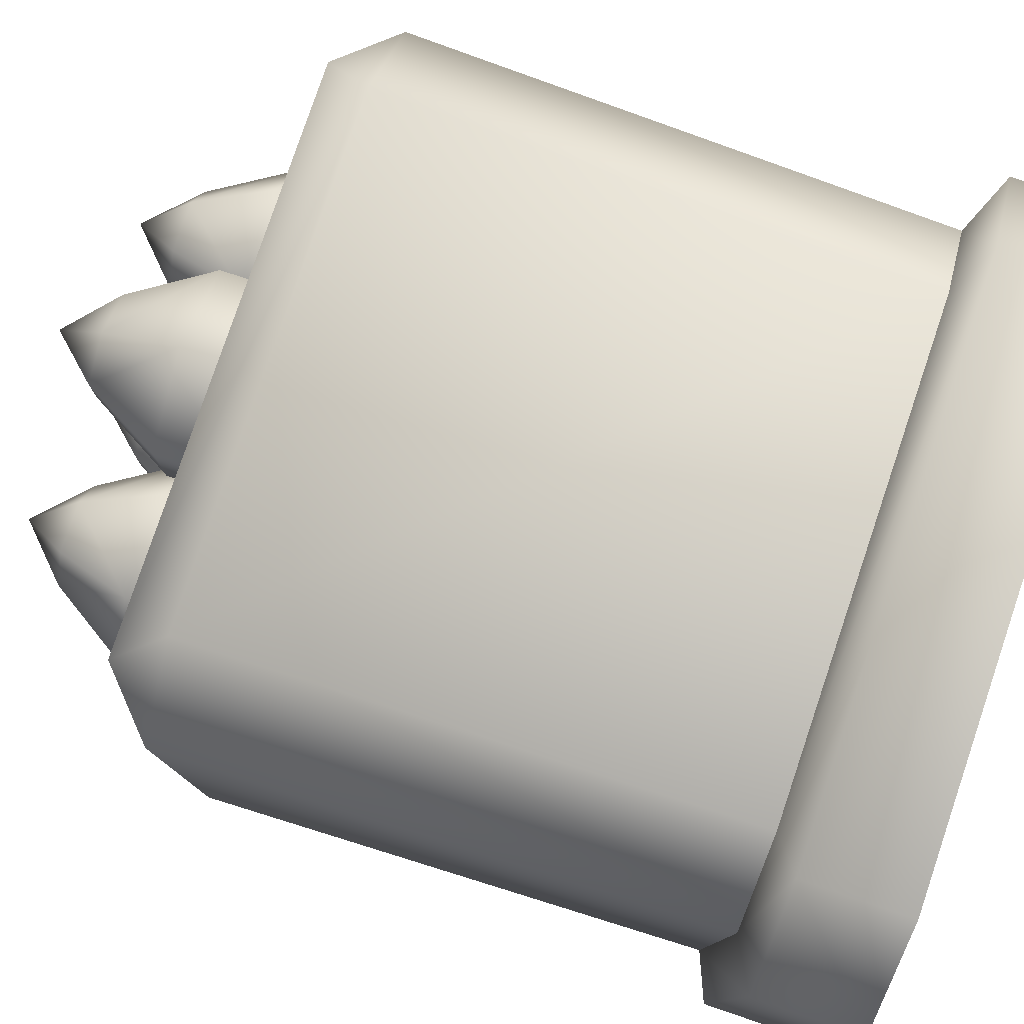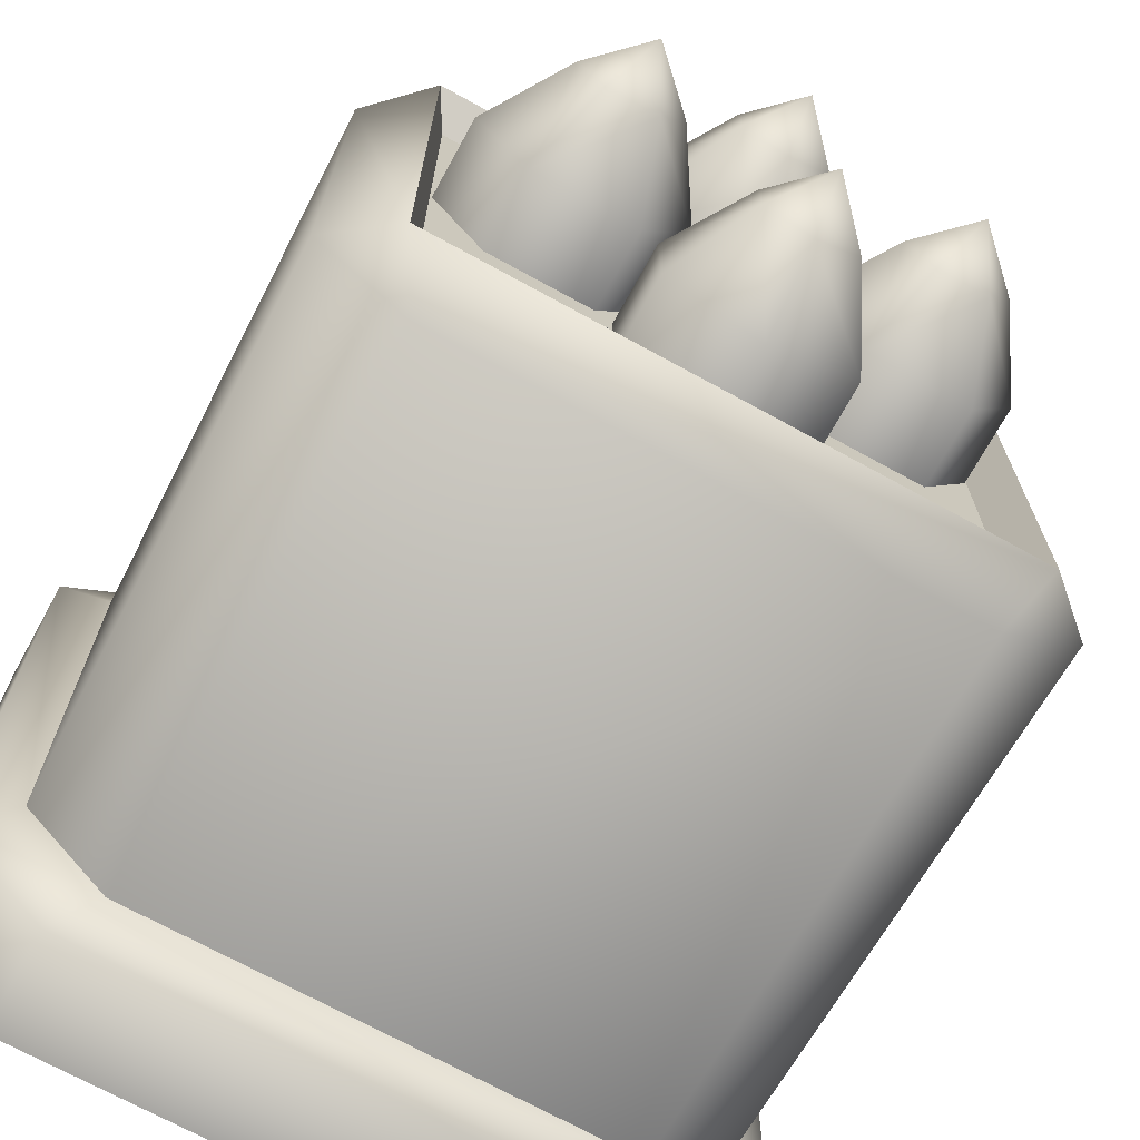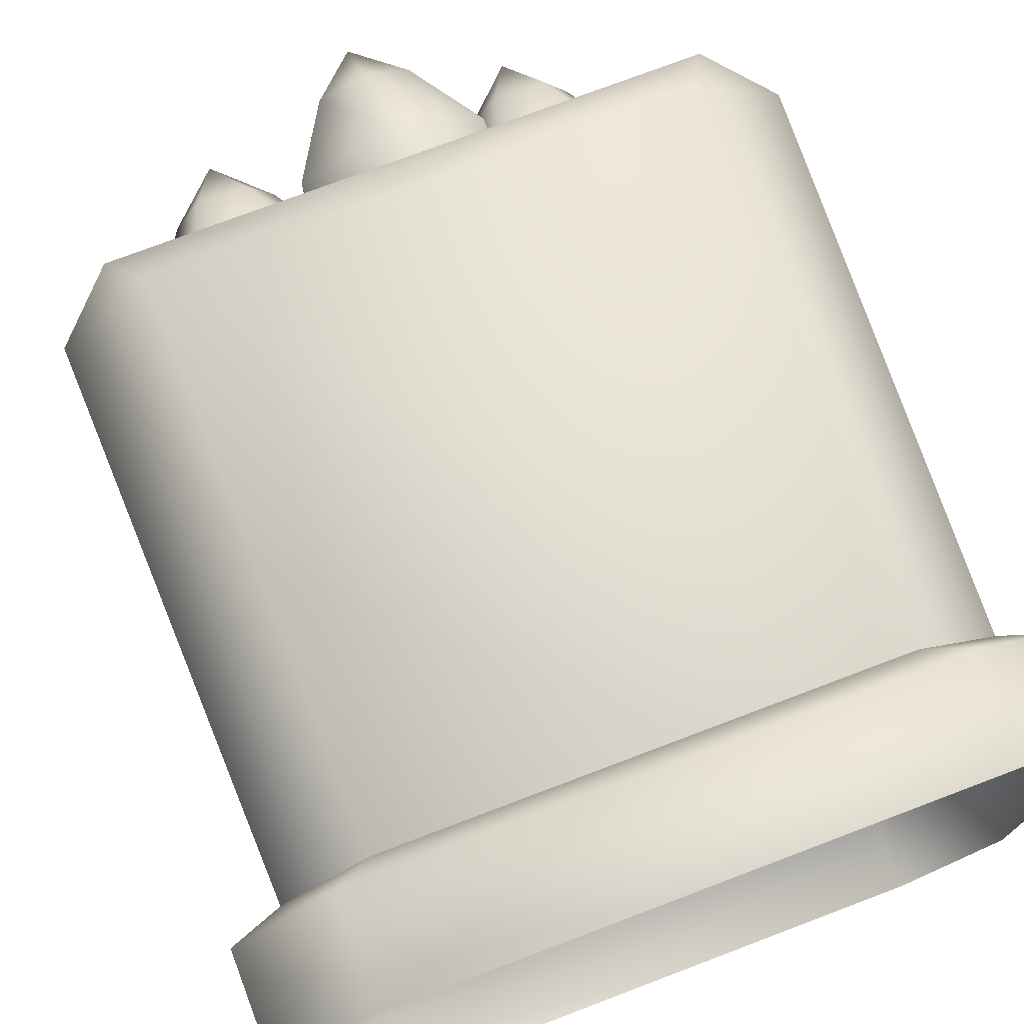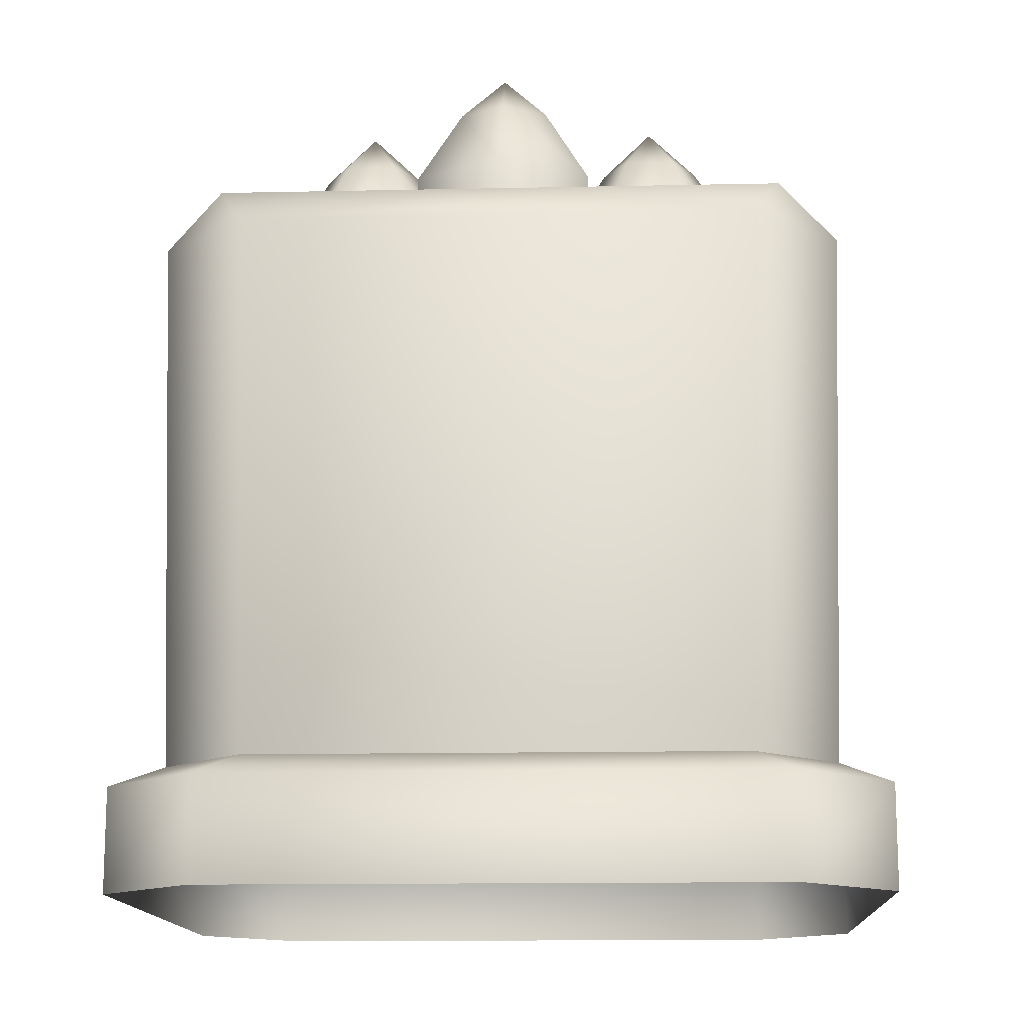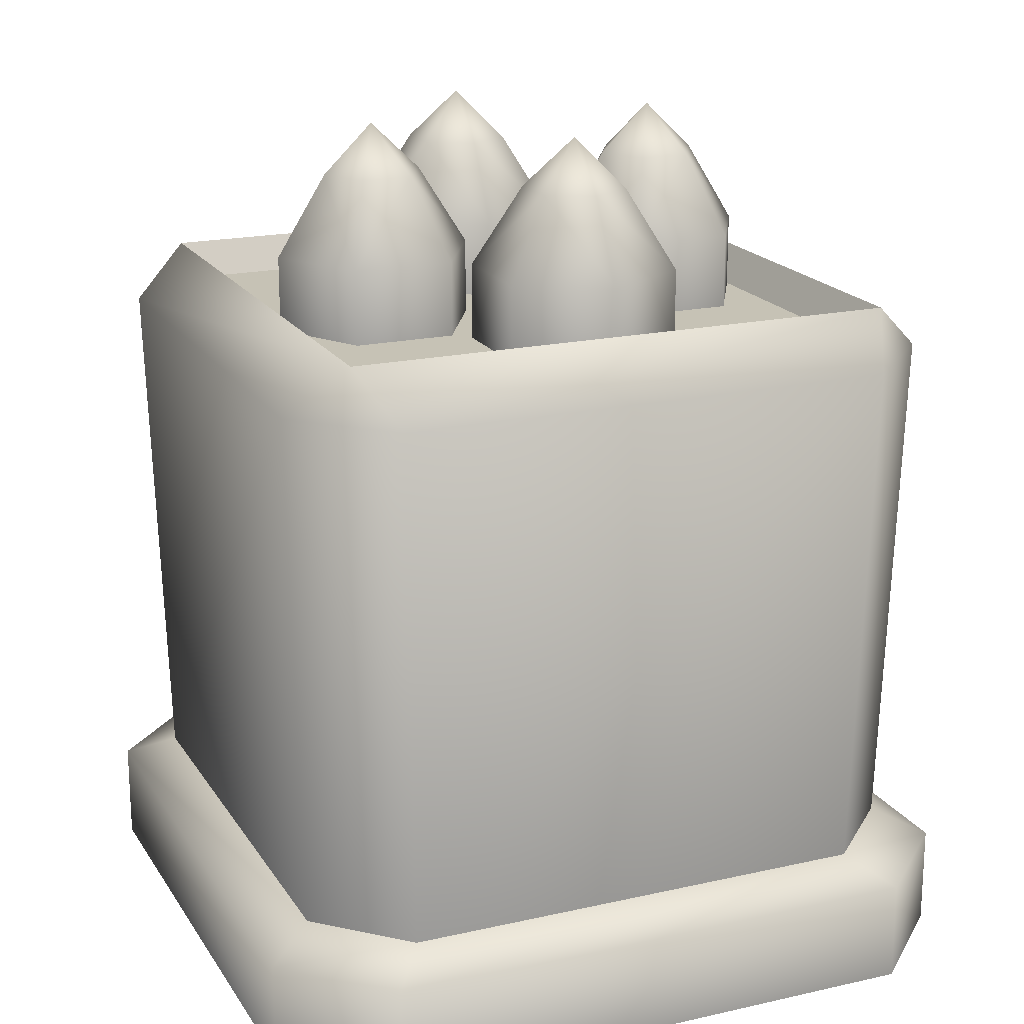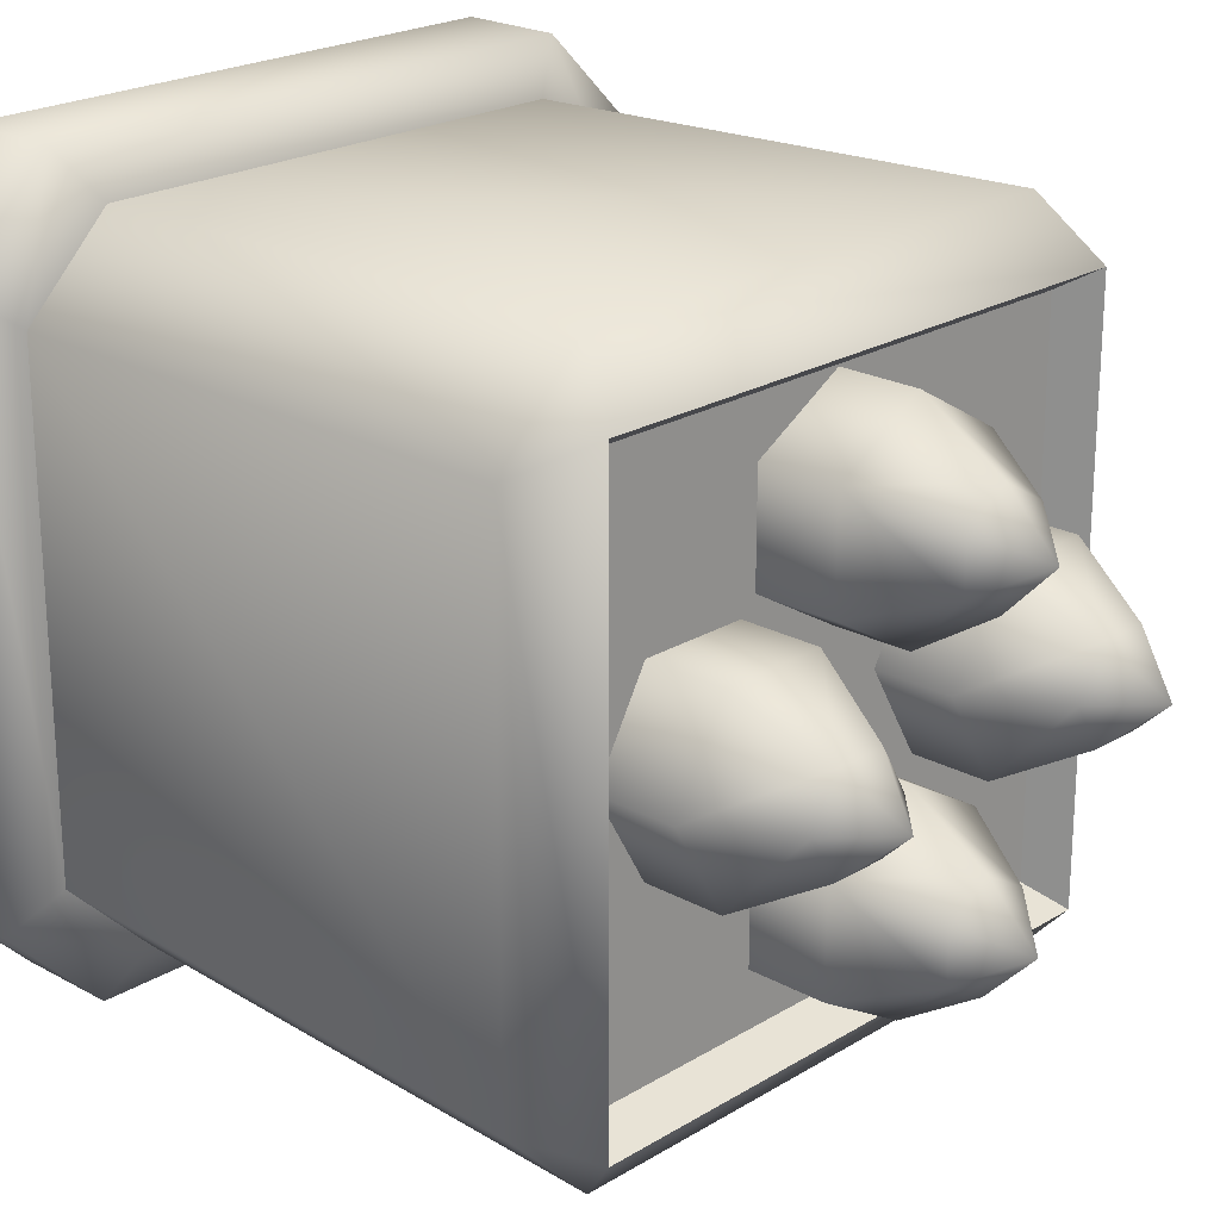
<metadata>
{"format":"obj","ext":"obj","renderer":"f3d","projection":"perspective","resolution":1024,"background":"white","views":[{"elev":79.3,"azim":-71.3,"up":"+Z"},{"elev":-70.8,"azim":151.2,"up":"+Z"},{"elev":74.9,"azim":-20.8,"up":"+Z"},{"elev":-13.9,"azim":92.7,"up":"+Y"},{"elev":18.9,"azim":156.8,"up":"+Y"},{"elev":22.2,"azim":133.6,"up":"+Z"}]}
</metadata>
<code>
v  -7.072 20.43 -0
v  -5.669 20.43 2.432
v  -5.669 22.64 -0
v  -4.967 22.64 -1.216
v  -4.265 24 -0
v  -3.562 22.64 -1.216
v  -2.86 22.64 -0
v  -2.86 20.43 -2.432
v  -1.456 20.43 -0
v  -3.562 22.64 1.216
v  -4.967 22.64 1.216
v  -2.86 20.43 2.432
v  1.456 20.43 0
v  2.86 20.43 2.432
v  2.86 22.64 0
v  3.562 22.64 -1.216
v  4.265 24 0
v  4.967 22.64 -1.216
v  5.669 22.64 0
v  5.669 20.43 -2.432
v  7.072 20.43 0
v  4.967 22.64 1.216
v  3.562 22.64 1.216
v  5.669 20.43 2.432
v  2.86 20.43 -2.432
v  0 20.43 -7.074
v  -2.432 20.43 -5.67
v  0 22.64 -5.67
v  1.216 22.64 -4.968
v  0 24 -4.265
v  1.216 22.64 -3.562
v  0 22.64 -2.86
v  2.432 20.43 -2.86
v  0 20.43 -1.456
v  -1.216 22.64 -3.562
v  -1.216 22.64 -4.968
v  -2.432 20.43 -2.86
v  2.432 20.43 -5.67
v  0 20.43 1.456
v  -2.432 20.43 2.86
v  0 22.64 2.86
v  1.216 22.64 3.562
v  0 24 4.265
v  1.216 22.64 4.968
v  0 22.64 5.67
v  2.432 20.43 5.67
v  0 20.43 7.074
v  -1.216 22.64 4.968
v  -1.216 22.64 3.562
v  -2.432 20.43 5.67
v  2.432 20.43 2.86
v  -5.669 20.43 -2.432
v  -7.125 18.35 7.125
v  7.125 18.35 7.125
v  -7.125 18.35 -7.125
v  7.125 18.35 -7.125
v  7.614 -0 10.28
v  10.28 -0 7.614
v  10.28 2.803 7.614
v  7.614 2.803 10.28
v  8.947 3.442 6.625
v  6.625 3.442 8.947
v  7.614 -0 -10.28
v  -7.614 0 -10.28
v  -7.614 2.803 -10.28
v  7.614 2.803 -10.28
v  -6.625 3.442 -8.947
v  6.625 3.442 -8.947
v  -1.456 18.04 -0
v  -2.86 18.04 -2.432
v  -5.669 18.04 -2.432
v  -7.072 18.04 -0
v  -5.669 18.04 2.432
v  -2.86 18.04 2.432
v  7.072 18.04 0
v  5.669 18.04 -2.432
v  2.86 18.04 -2.432
v  1.456 18.04 0
v  2.86 18.04 2.432
v  5.669 18.04 2.432
v  0 18.04 -1.456
v  2.432 18.04 -2.86
v  2.432 18.04 -5.67
v  0 18.04 -7.074
v  -2.432 18.04 -5.67
v  -2.432 18.04 -2.86
v  0 18.04 7.074
v  2.432 18.04 5.67
v  2.432 18.04 2.86
v  0 18.04 1.456
v  -2.432 18.04 2.86
v  -2.432 18.04 5.67
v  10.28 -0 -7.614
v  10.28 2.803 -7.614
v  8.947 3.442 -6.625
v  -10.28 0 7.614
v  -7.614 0 10.28
v  -7.614 2.803 10.28
v  -10.28 2.803 7.614
v  -8.947 3.442 6.625
v  -6.625 3.442 8.947
v  -10.28 0 -7.614
v  -10.28 2.803 -7.614
v  -8.947 3.442 -6.625
g default
f 1 2 3
f 1 3 4
f 4 3 5
f 4 5 6
f 6 5 7
f 6 7 8
f 8 7 9
f 9 7 10
f 10 7 5
f 10 5 11
f 11 5 3
f 11 3 2
f 11 2 10
f 10 2 12
f 10 12 9
f 13 14 15
f 13 15 16
f 16 15 17
f 16 17 18
f 18 17 19
f 18 19 20
f 20 19 21
f 21 19 22
f 22 19 17
f 22 17 23
f 23 17 15
f 23 15 14
f 23 14 22
f 22 14 24
f 22 24 21
f 25 13 16
f 25 16 20
f 20 16 18
f 26 27 28
f 26 28 29
f 29 28 30
f 29 30 31
f 31 30 32
f 31 32 33
f 33 32 34
f 34 32 35
f 35 32 30
f 35 30 36
f 36 30 28
f 36 28 27
f 36 27 35
f 35 27 37
f 35 37 34
f 38 26 29
f 38 29 33
f 33 29 31
f 39 40 41
f 39 41 42
f 42 41 43
f 42 43 44
f 44 43 45
f 44 45 46
f 46 45 47
f 47 45 48
f 48 45 43
f 48 43 49
f 49 43 41
f 49 41 40
f 49 40 48
f 48 40 50
f 48 50 47
f 51 39 42
f 51 42 46
f 46 42 44
f 52 1 4
f 52 4 8
f 8 4 6
f 53 54 55
f 55 54 56
f 57 58 59
f 57 59 60
f 60 59 61
f 60 61 62
f 63 64 65
f 63 65 66
f 66 65 67
f 66 67 68
f 9 69 70
f 9 70 8
f 8 70 71
f 8 71 52
f 52 71 72
f 52 72 1
f 1 72 73
f 1 73 2
f 2 73 74
f 2 74 12
f 12 74 69
f 12 69 9
f 21 75 76
f 21 76 20
f 20 76 77
f 20 77 25
f 25 77 78
f 25 78 13
f 13 78 79
f 13 79 14
f 14 79 80
f 14 80 24
f 24 80 75
f 24 75 21
f 34 81 82
f 34 82 33
f 33 82 83
f 33 83 38
f 38 83 84
f 38 84 26
f 26 84 85
f 26 85 27
f 27 85 86
f 27 86 37
f 37 86 81
f 37 81 34
f 47 87 88
f 47 88 46
f 46 88 89
f 46 89 51
f 51 89 90
f 51 90 39
f 39 90 91
f 39 91 40
f 40 91 92
f 40 92 50
f 50 92 87
f 50 87 47
f 93 63 66
f 93 66 94
f 94 66 68
f 94 68 95
f 94 95 59
f 94 59 93
f 93 59 58
f 95 61 59
f 96 97 98
f 96 98 99
f 99 98 100
f 100 98 101
f 101 98 60
f 60 98 97
f 60 97 57
f 62 101 60
f 64 102 103
f 64 103 65
f 65 103 67
f 67 103 104
f 104 103 99
f 99 103 102
f 99 102 96
f 100 104 99
v  7.715 19.32 -7.715
v  9.322 17.92 -6.903
v  6.903 17.92 -9.322
v  8.947 3.442 -6.625
v  6.625 3.442 -8.947
v  -6.903 17.92 -9.322
v  -6.625 3.442 -8.947
v  -8.947 3.442 -6.625
v  -9.322 17.92 -6.903
v  -7.715 19.32 -7.715
v  -7.715 19.32 7.715
v  -7.125 18.35 -7.125
v  -7.125 18.35 7.125
v  7.125 18.35 -7.125
v  7.715 19.32 7.715
v  7.125 18.35 7.125
v  9.322 17.92 6.903
v  8.947 3.442 6.625
v  6.903 17.92 9.322
v  6.625 3.442 8.947
v  -6.903 17.92 9.322
v  -6.625 3.442 8.947
v  -8.947 3.442 6.625
v  -9.322 17.92 6.903
g Mesh01
f 105 106 107
f 107 106 108
f 107 108 109
f 107 109 110
f 110 109 111
f 110 111 112
f 110 112 113
f 110 113 114
f 110 114 107
f 107 114 105
f 114 115 116
f 116 115 117
f 105 114 118
f 118 114 116
f 119 105 120
f 120 105 118
f 115 119 117
f 117 119 120
f 105 119 121
f 105 121 106
f 106 121 122
f 106 122 108
f 121 119 123
f 121 123 122
f 122 123 124
f 124 123 125
f 124 125 126
f 126 125 127
f 127 125 128
f 128 125 115
f 115 125 123
f 115 123 119
f 115 114 113
f 115 113 128
f 128 113 112
f 128 112 127

</code>
